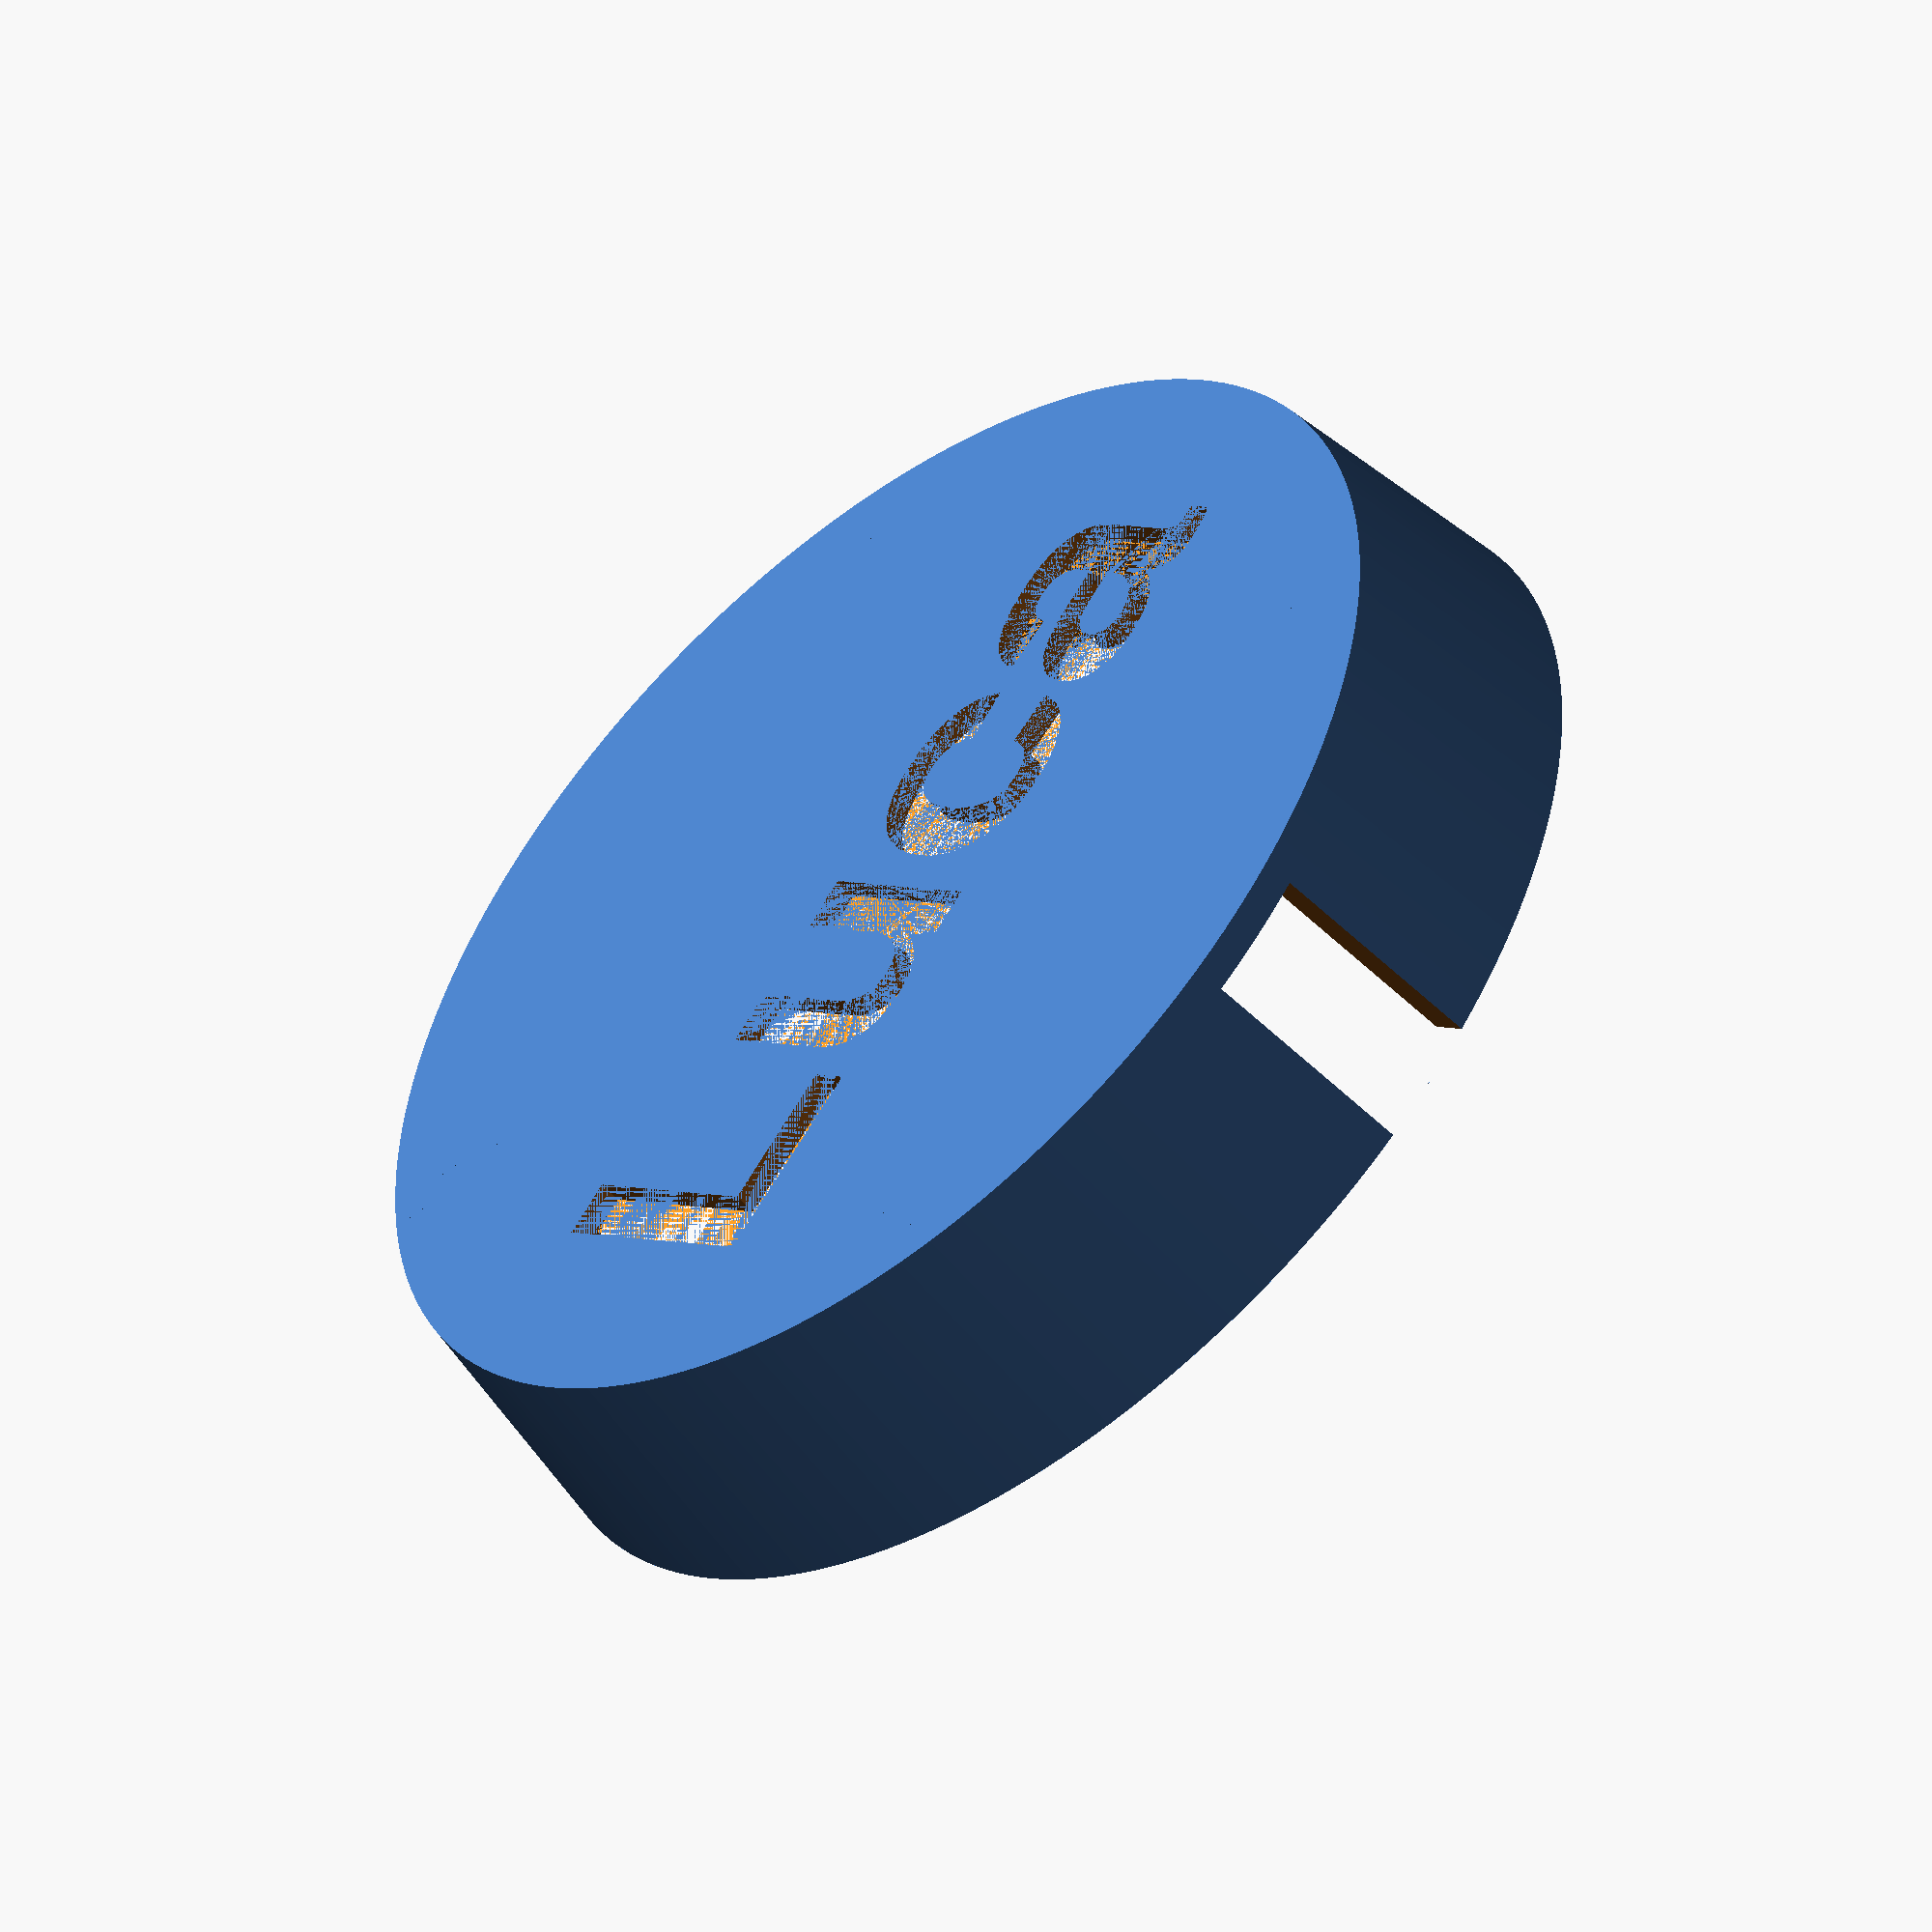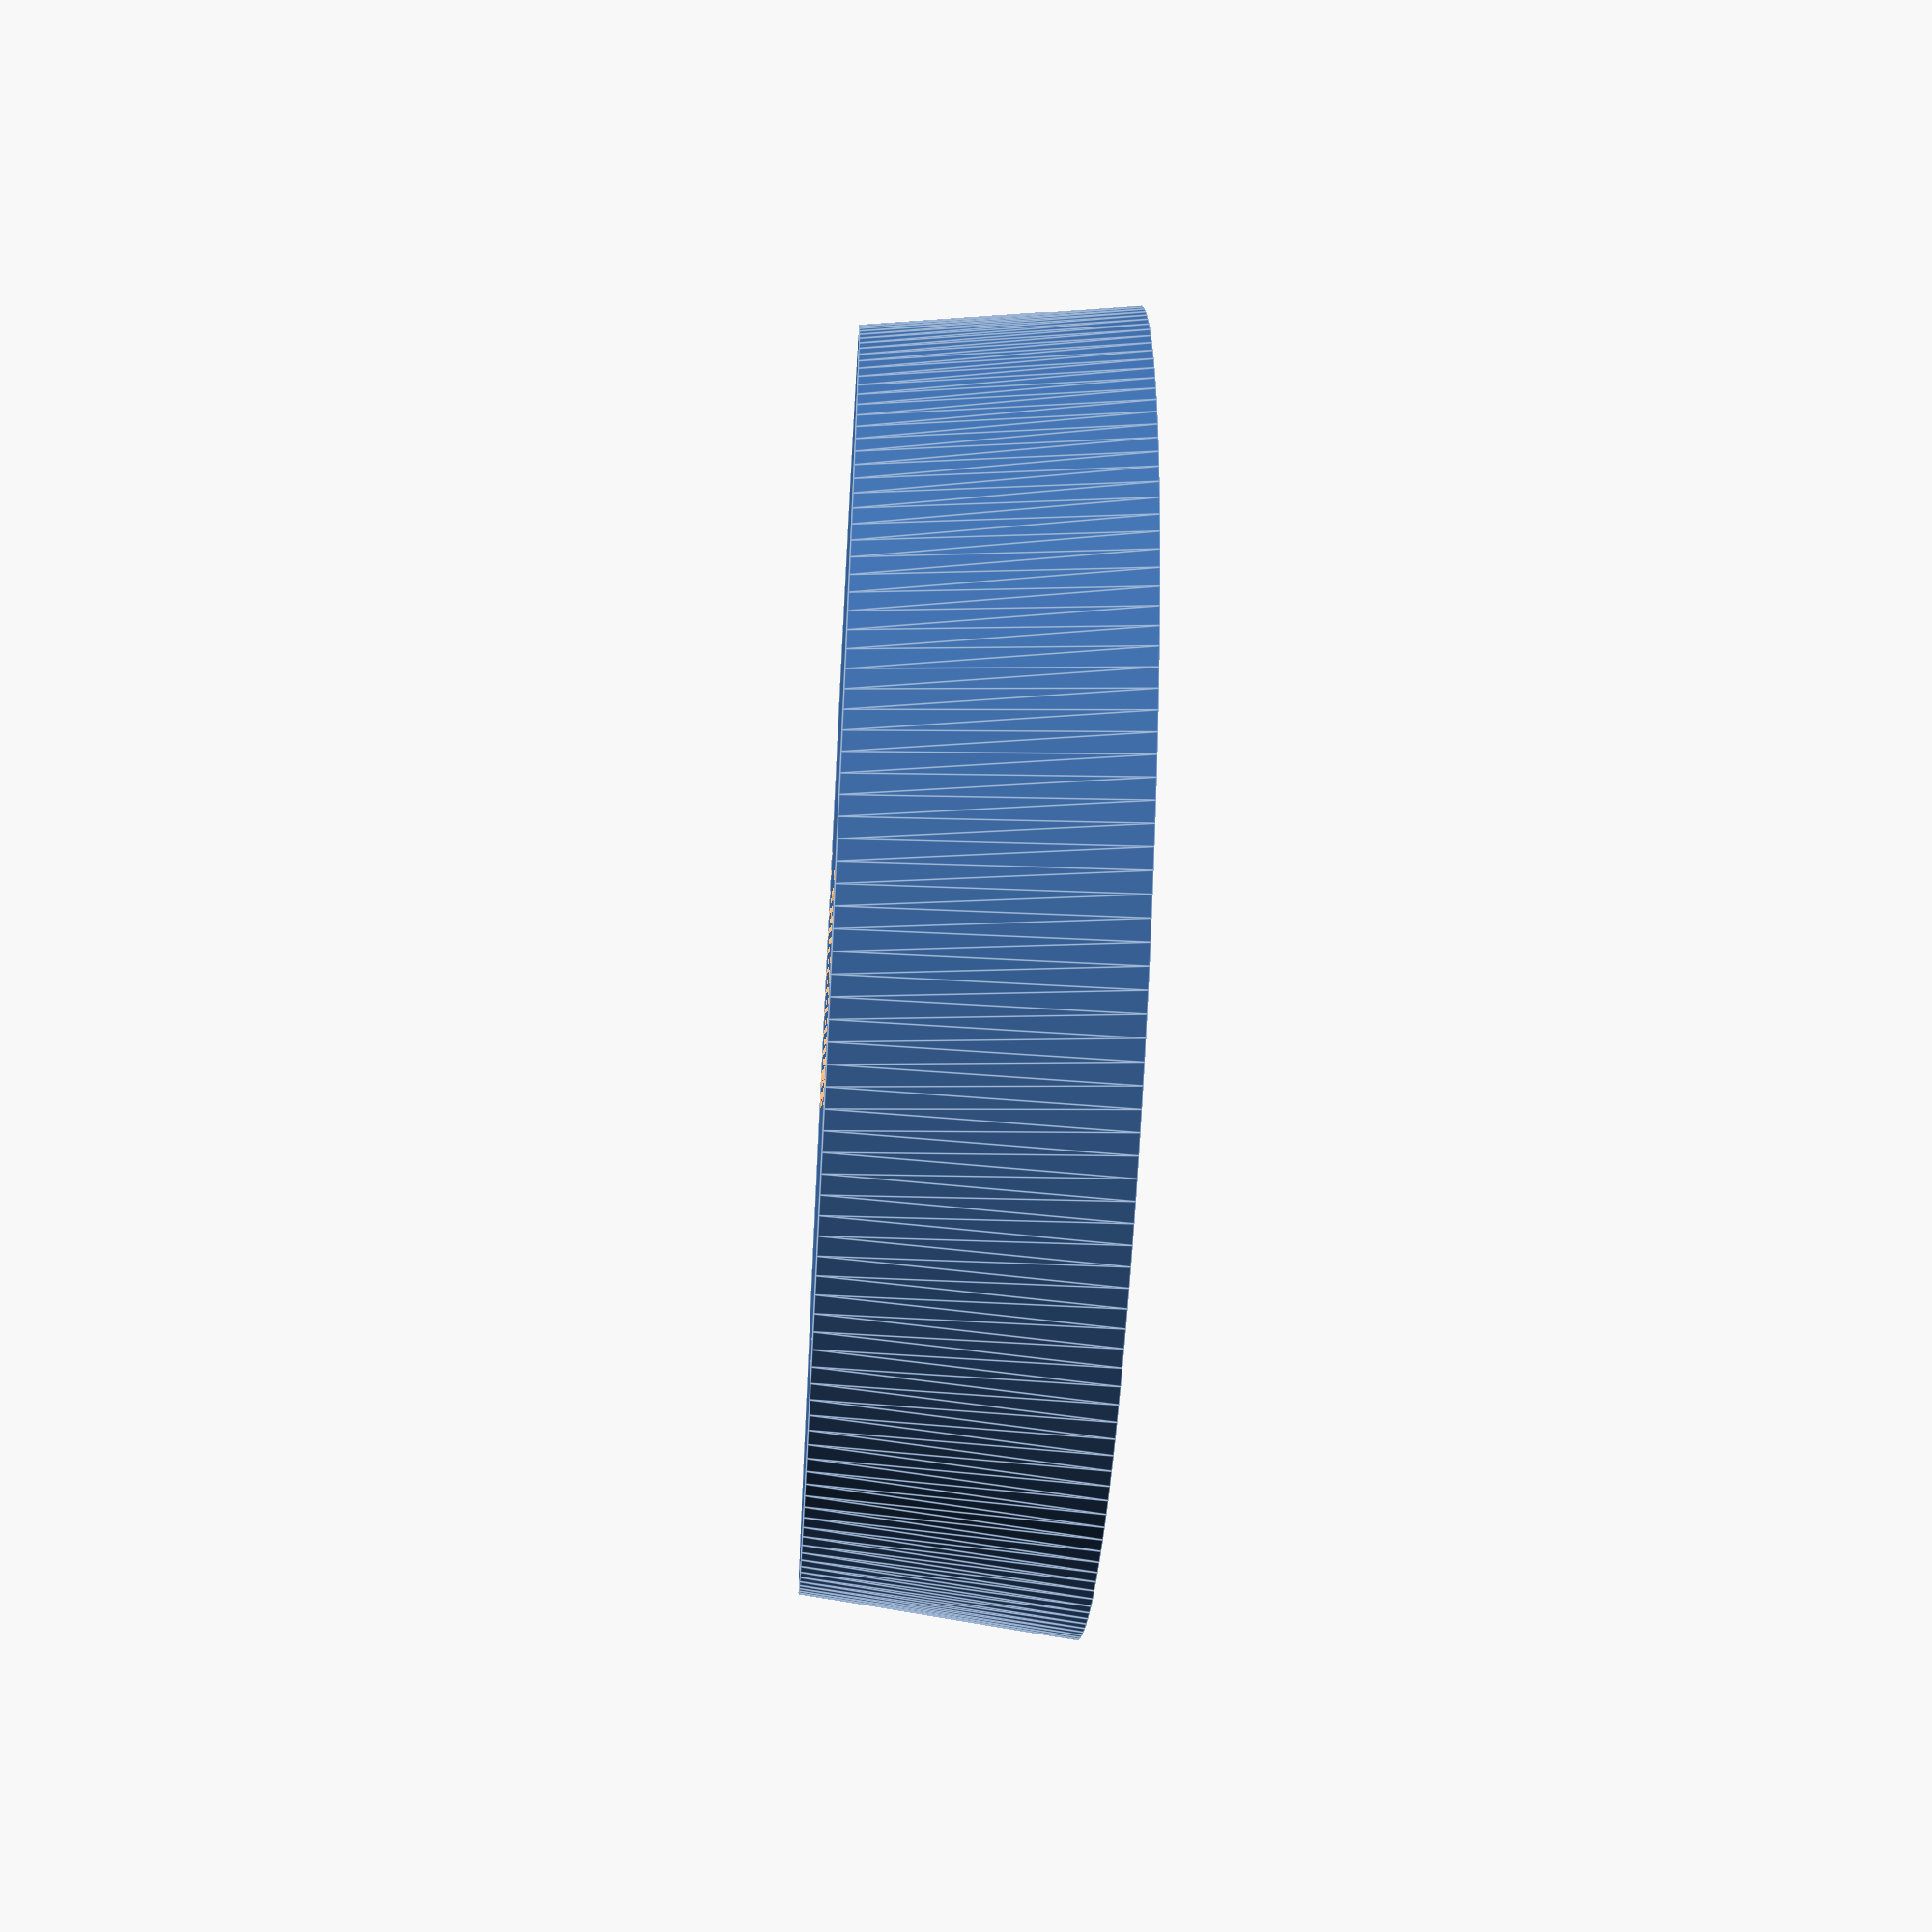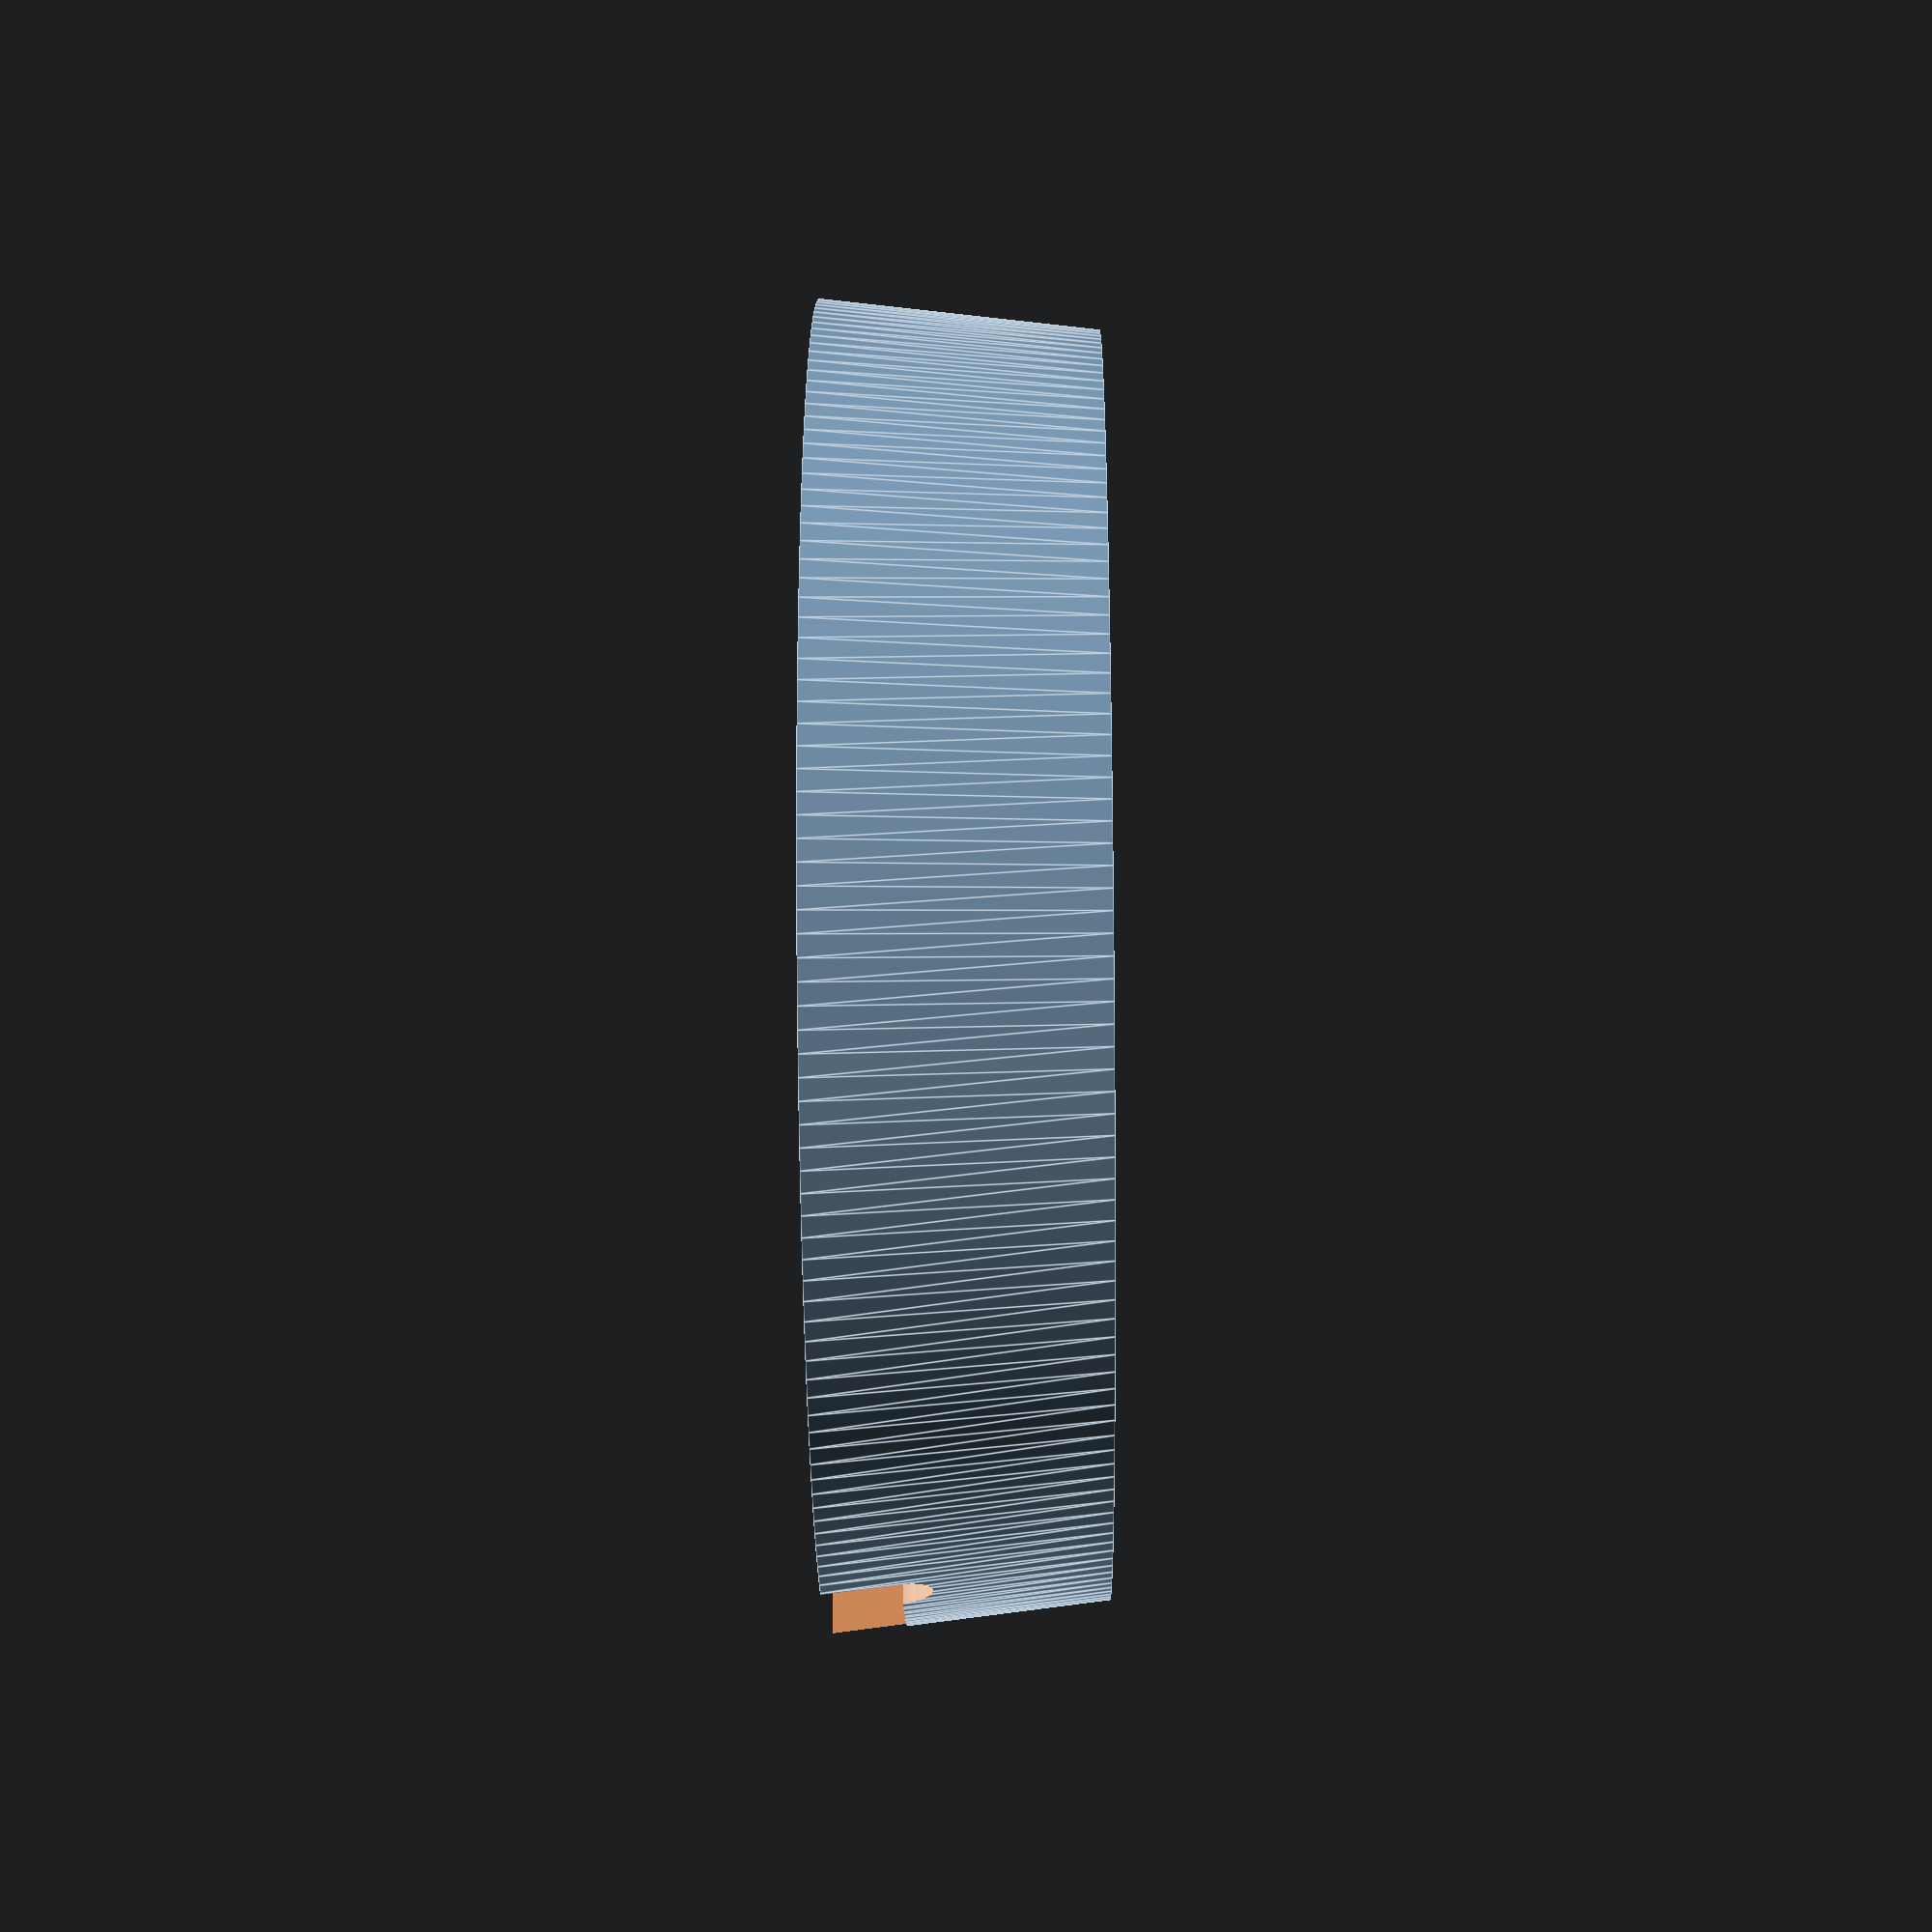
<openscad>
$fn=200;

module hexnut(wrench, length)
{
    intersection_for(i=[0:2])
    {
        rotate([0,0,15+i*60])
            translate([wrench/-2,wrench * -1, -0.001])
                cube([wrench, wrench * 2, length + 0.002]);
    }
}

difference()
{
    cylinder(d1=76,d2=80,h=16.6);
    translate([0,0,1.5])
        cylinder(d1=71,d2=75,h=16.6);
    
    translate([0,-9,1.501])
        rotate([0,180,0])
        linear_extrude(height=1.502)
        {
            text("Luca",size=18,font="Arial:style=Bold",halign="center");
        }
    
    translate([24,18,1])
        hexnut(5.5,2);
    translate([-24,-18,1])
        hexnut(5.5,2);
    translate([-4,-40,2])
        cube([8,20,20]);
    translate([-6.75,35,12])
        rotate([-90,0,0])
        {
           cylinder(d=3.5,h=10);
           translate([-1.75,-5,0])
                    cube([17,5,10]);
        }
    translate([6.75,35,12])
        rotate([-90,0,0])
           cylinder(d=3.5,h=10);
}

for(i=[0:3])
    rotate([0,0,45+i*90])
        translate([-37,-1,0])
            cube([7,2,6.5]);


</openscad>
<views>
elev=51.3 azim=47.6 roll=220.0 proj=o view=solid
elev=236.1 azim=126.3 roll=273.3 proj=p view=edges
elev=31.7 azim=196.6 roll=90.9 proj=p view=edges
</views>
